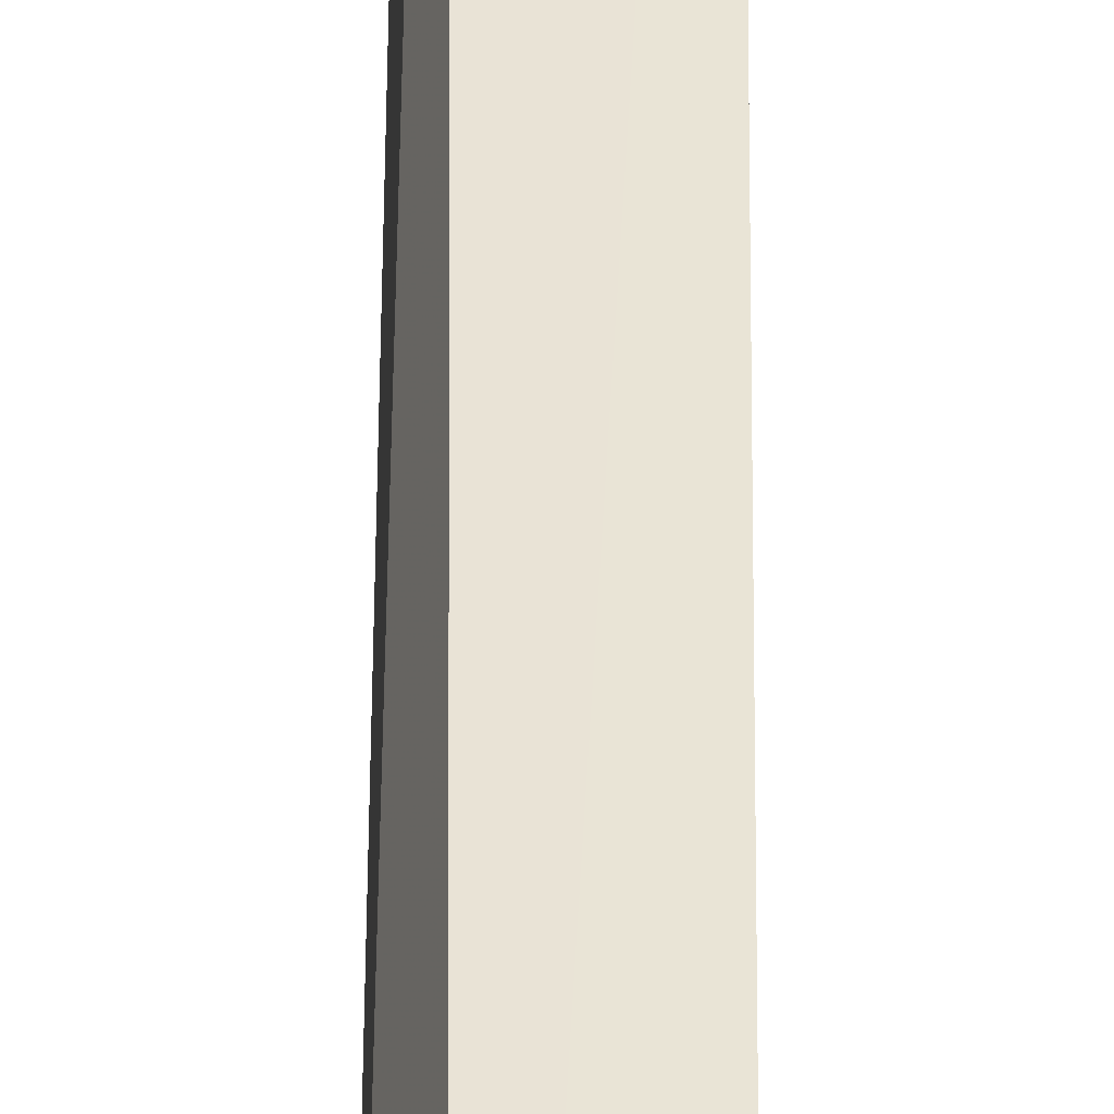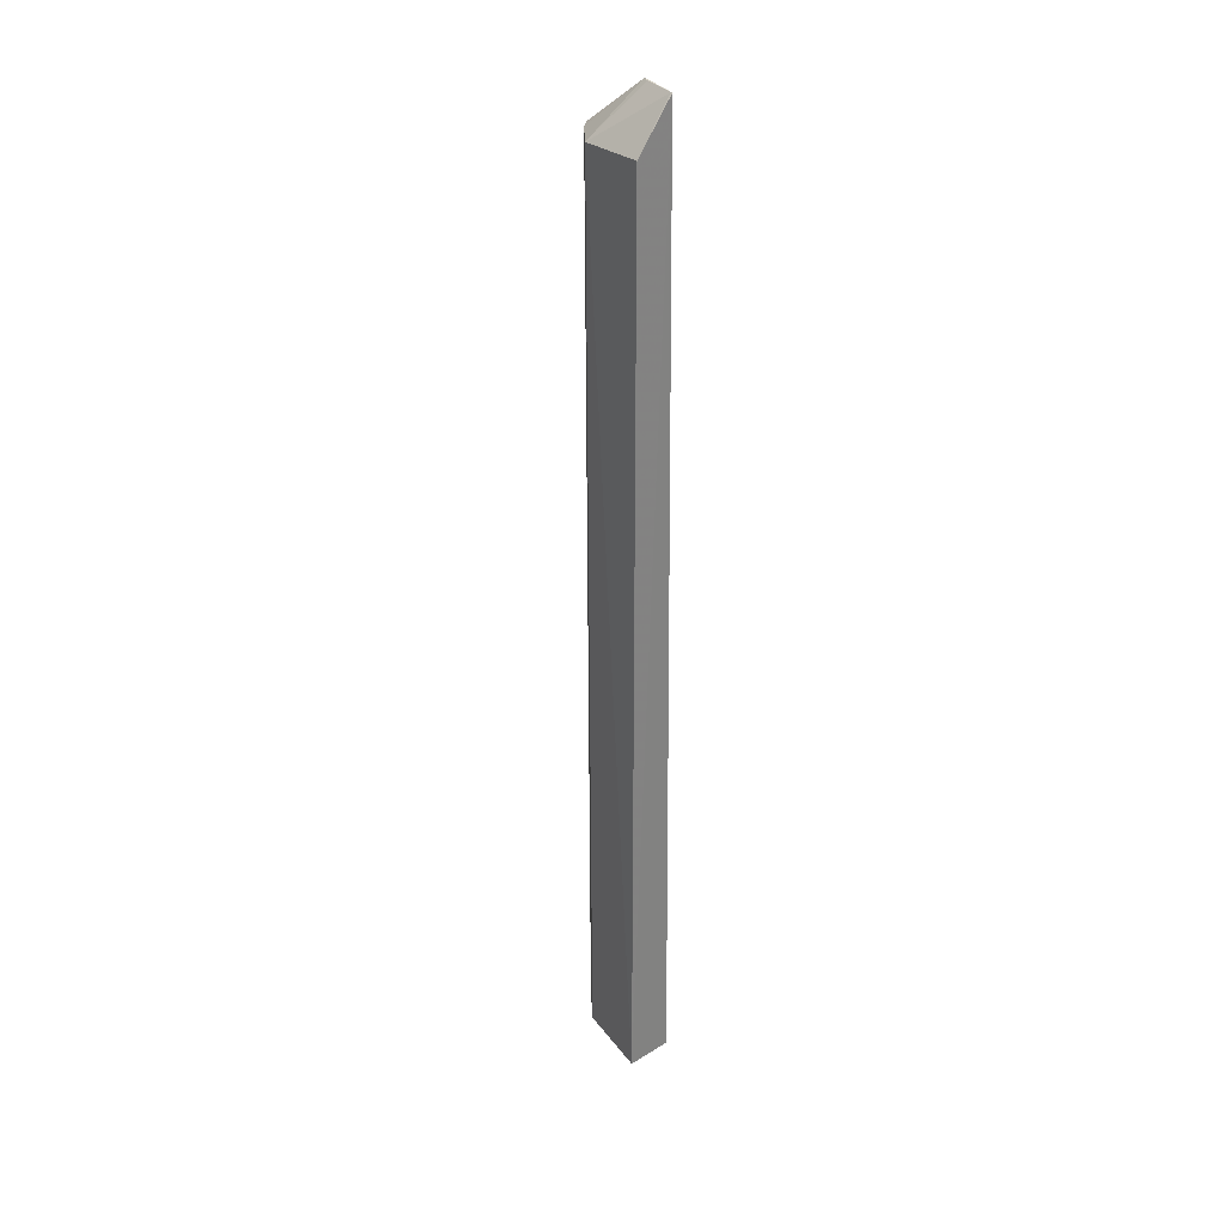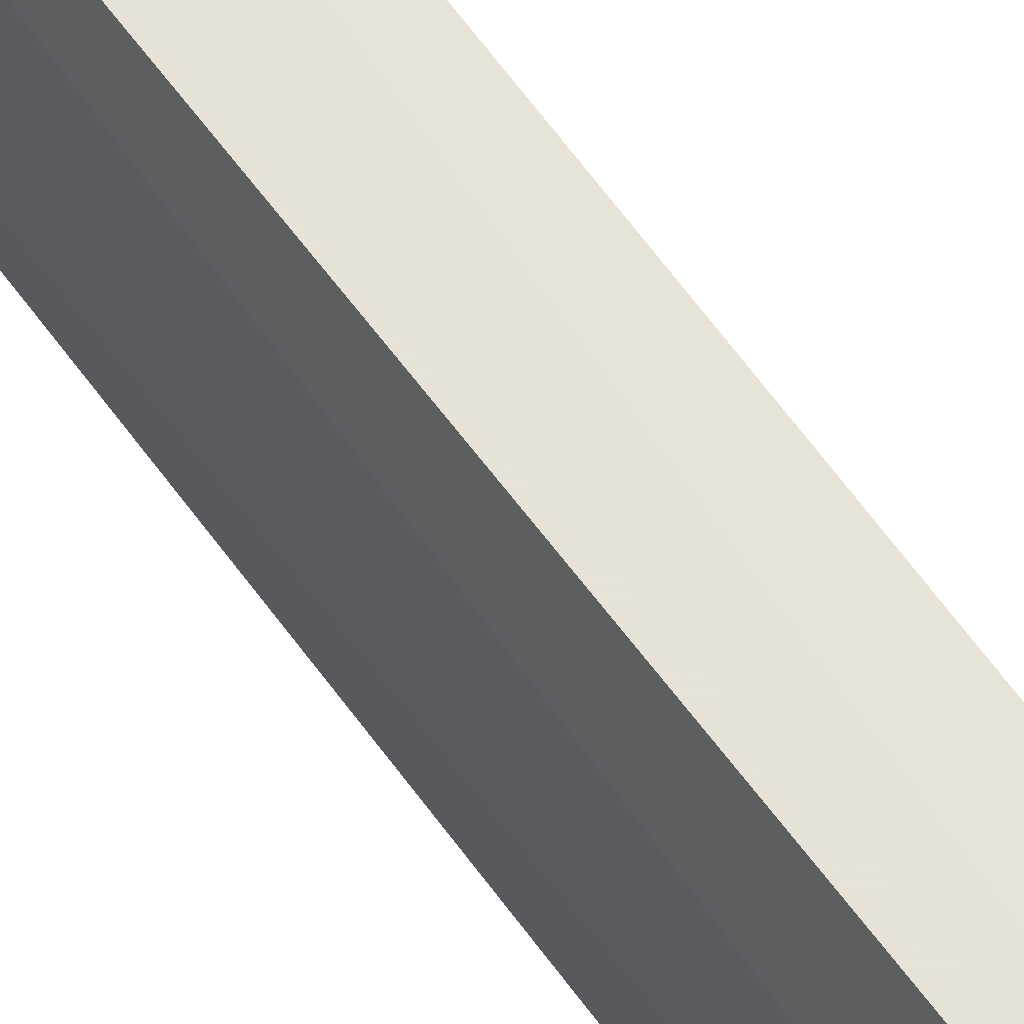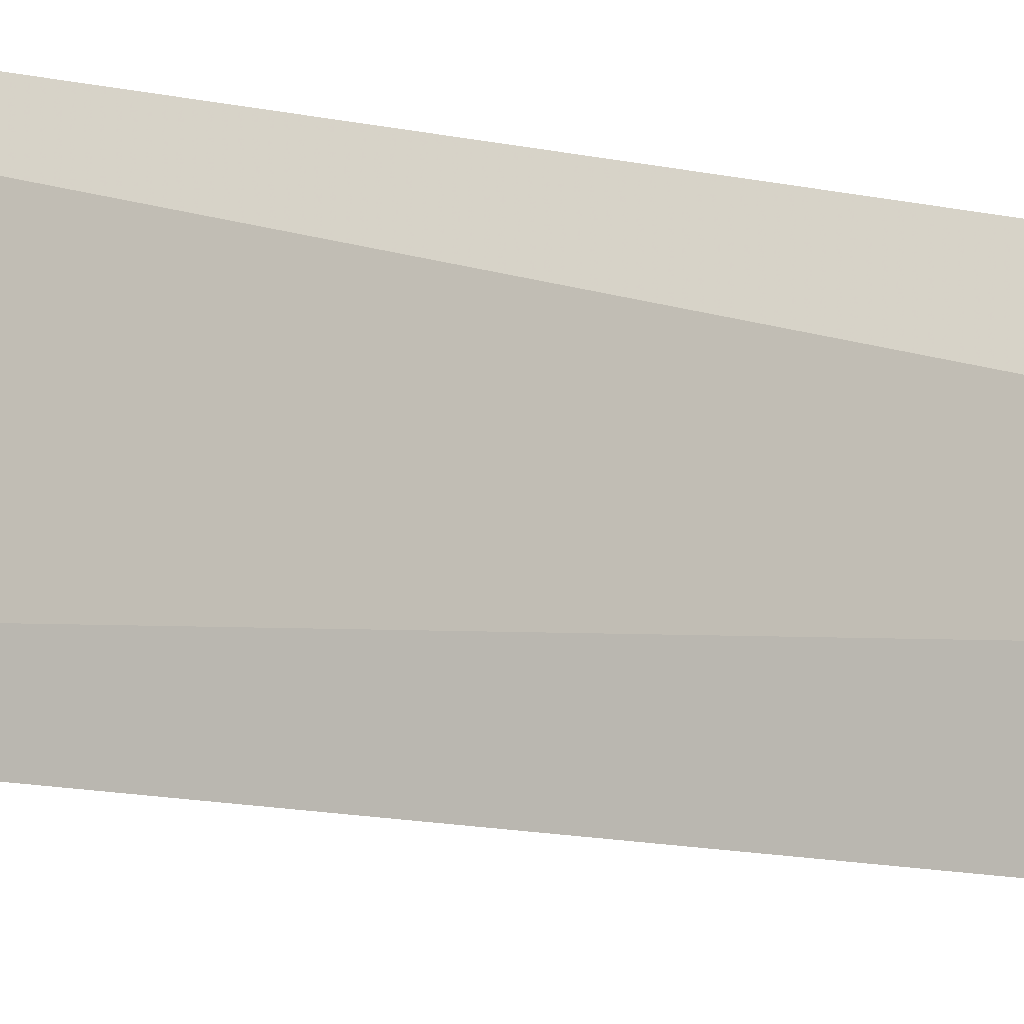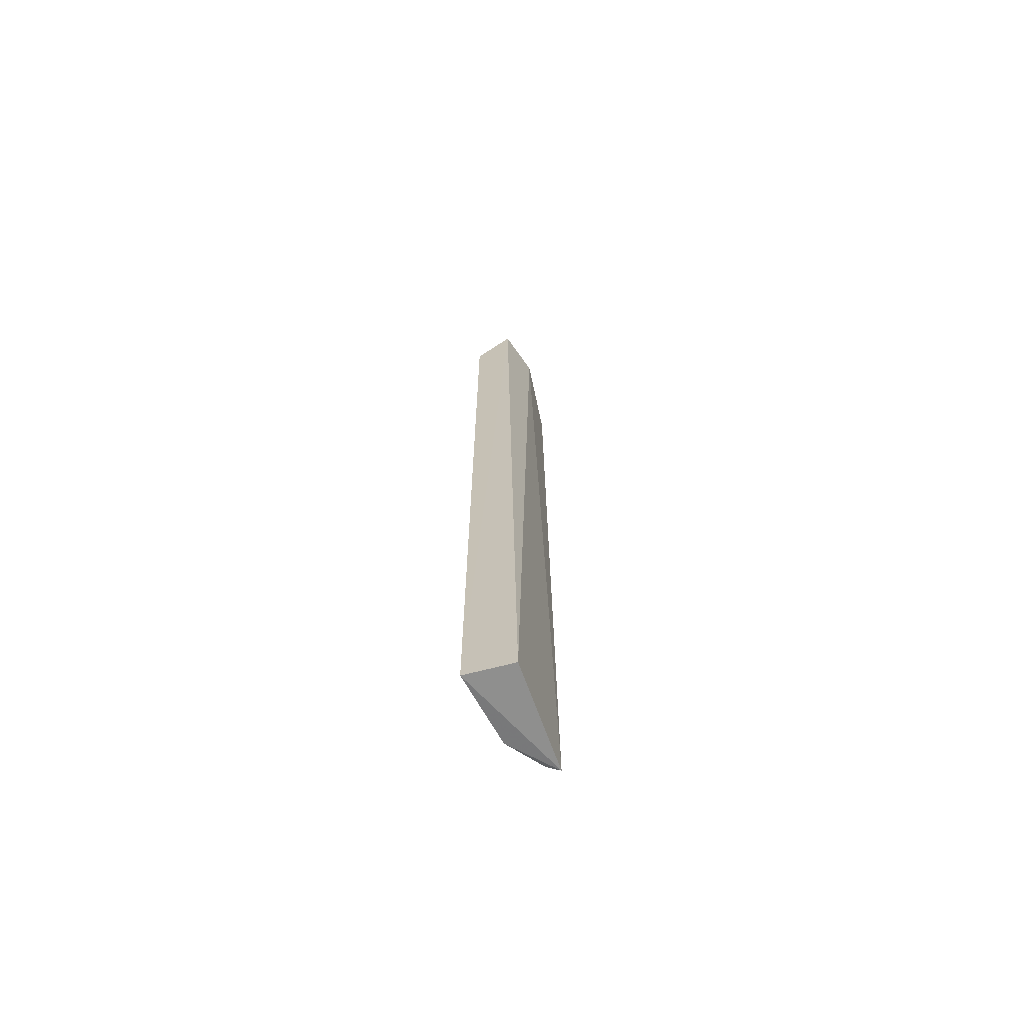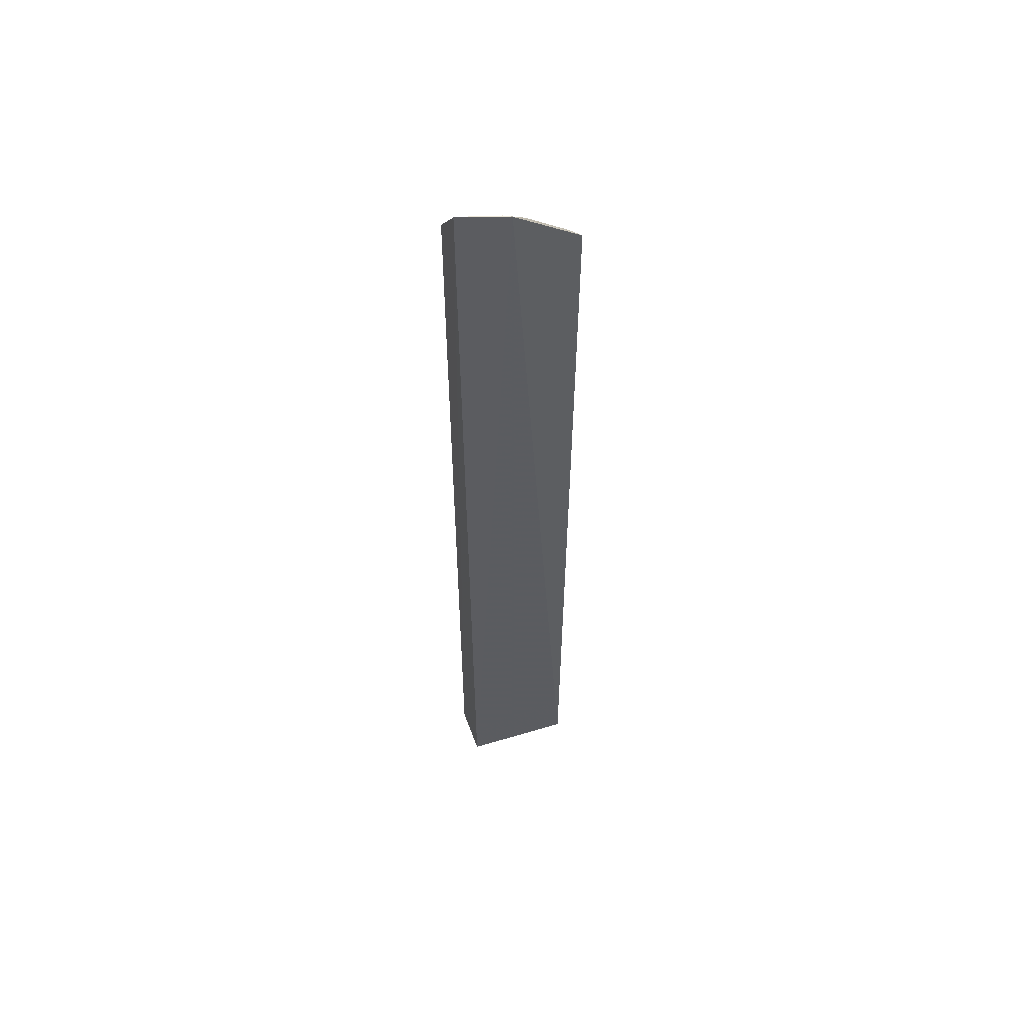
<metadata>
{"format":"obj","ext":"obj","renderer":"f3d","projection":"perspective","resolution":1024,"background":"white","views":[{"elev":42.2,"azim":0.3,"up":"+Y"},{"elev":29.1,"azim":135.8,"up":"+Z"},{"elev":62.7,"azim":-35.6,"up":"+Y"},{"elev":-7.2,"azim":-132.1,"up":"+Y"},{"elev":-68.4,"azim":-164.1,"up":"+Z"},{"elev":55.5,"azim":-110.2,"up":"+Z"}]}
</metadata>
<code>
v 0.0856 -0.1153 0.3276
v 0.1336 -0.01344 -0.4979
v 0.1336 -0.01344 0.3293
v 0.09909 -0.01311 0.3712
v 0.08924 -0.01353 -0.5
v 0.1203 -0.08047 0.3261
v 0.08299 -0.1122 -0.4965
v 0.08406 -0.05582 0.3711
v 0.099 -0.01429 0.3713
v 0.09423 -0.1077 -0.4931
v 0.09491 -0.1084 0.3267
v 0.08812 -0.0491 0.371
v 0.119 -0.07964 -0.4931
f 3 2 4
f 5 4 2
f 6 2 3
f 7 5 2
f 8 4 5
f 8 7 1
f 8 5 7
f 9 6 3
f 9 3 4
f 9 4 8
f 10 1 7
f 11 8 1
f 11 6 8
f 11 10 6
f 11 1 10
f 12 9 8
f 12 8 6
f 12 6 9
f 13 10 7
f 13 7 2
f 13 2 6
f 13 6 10

</code>
